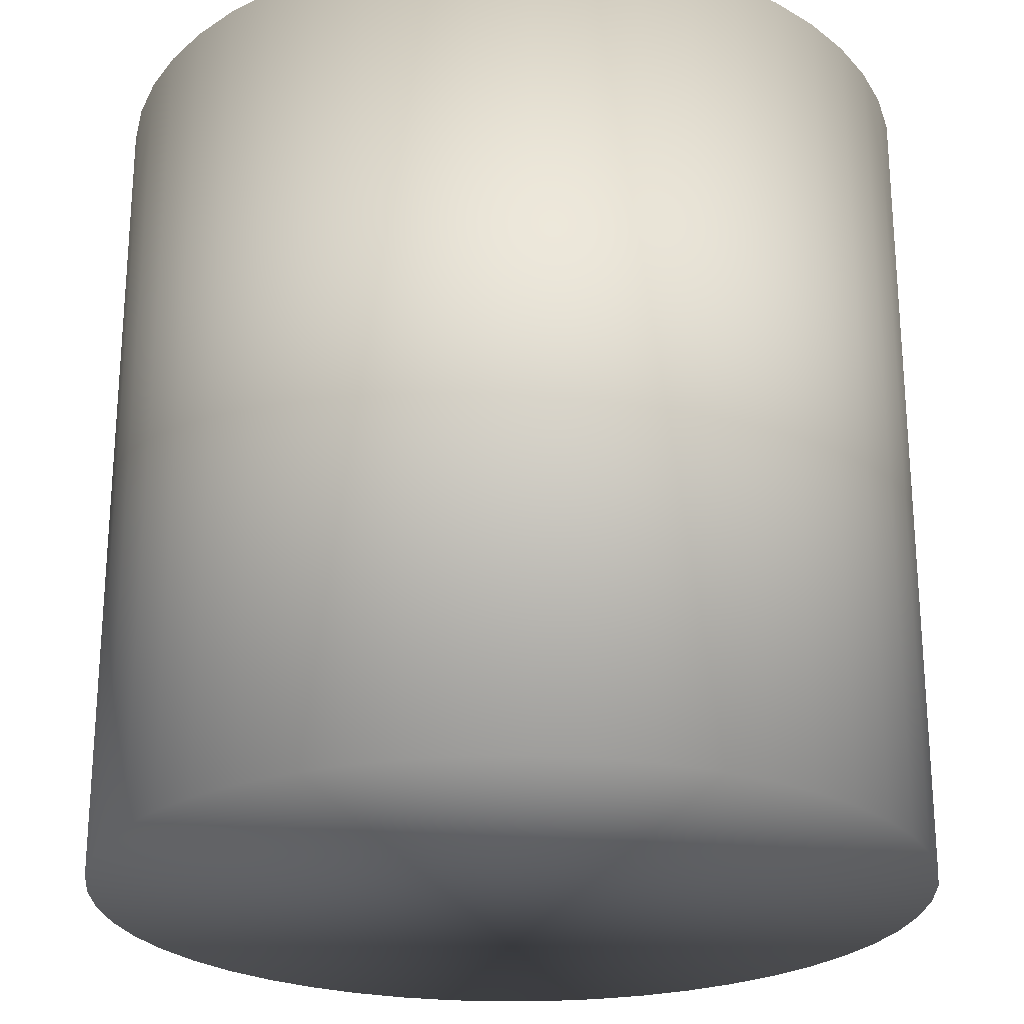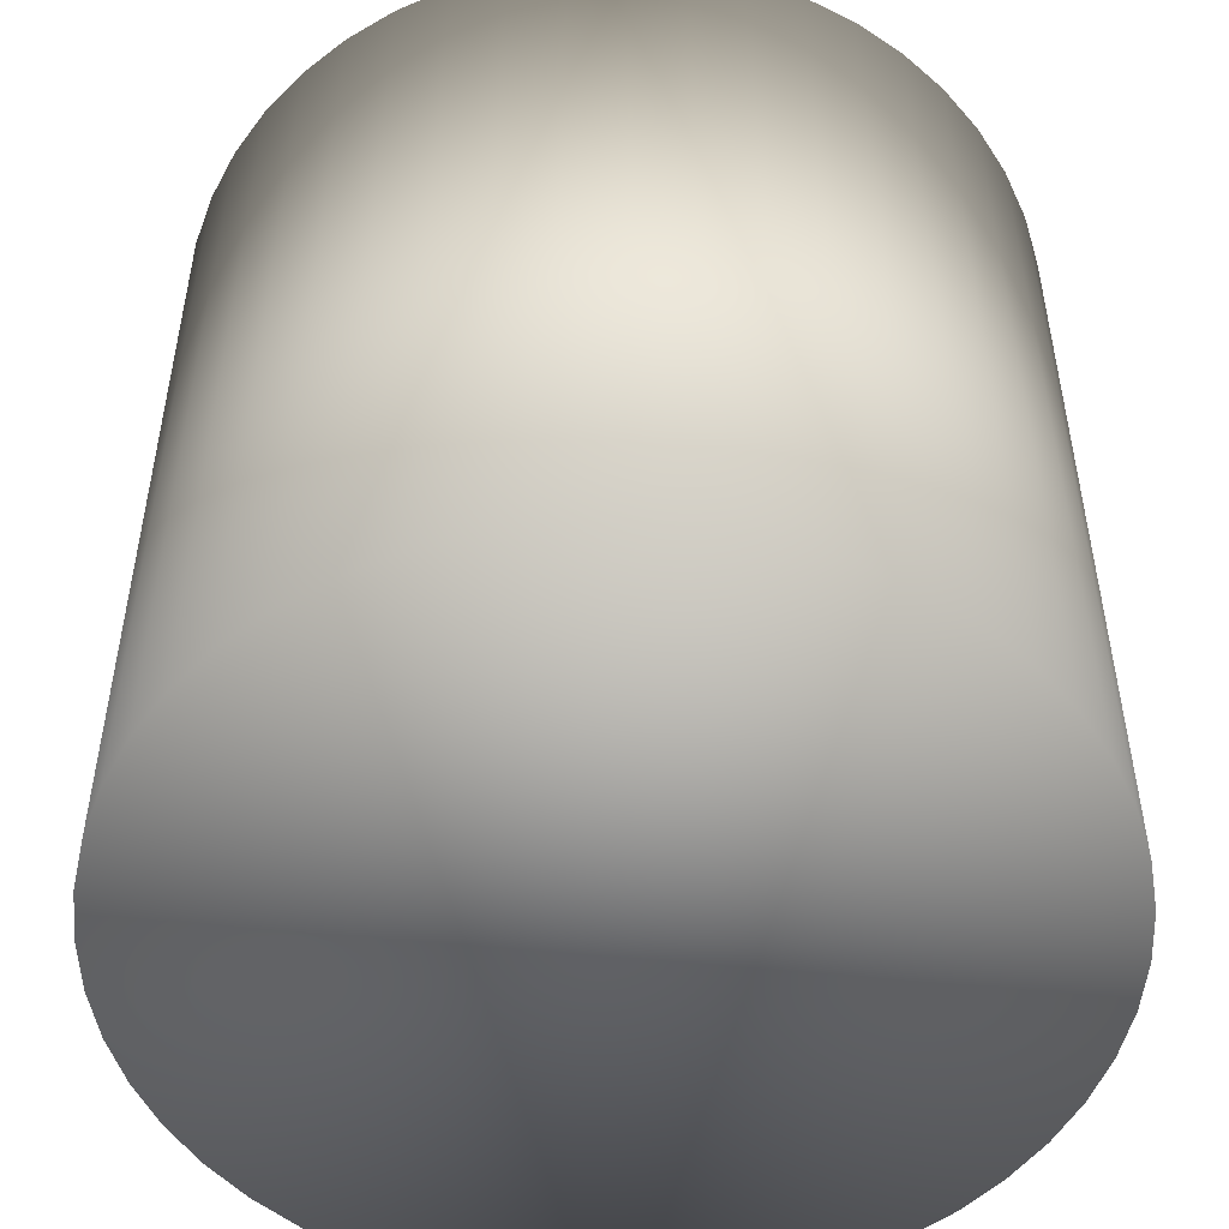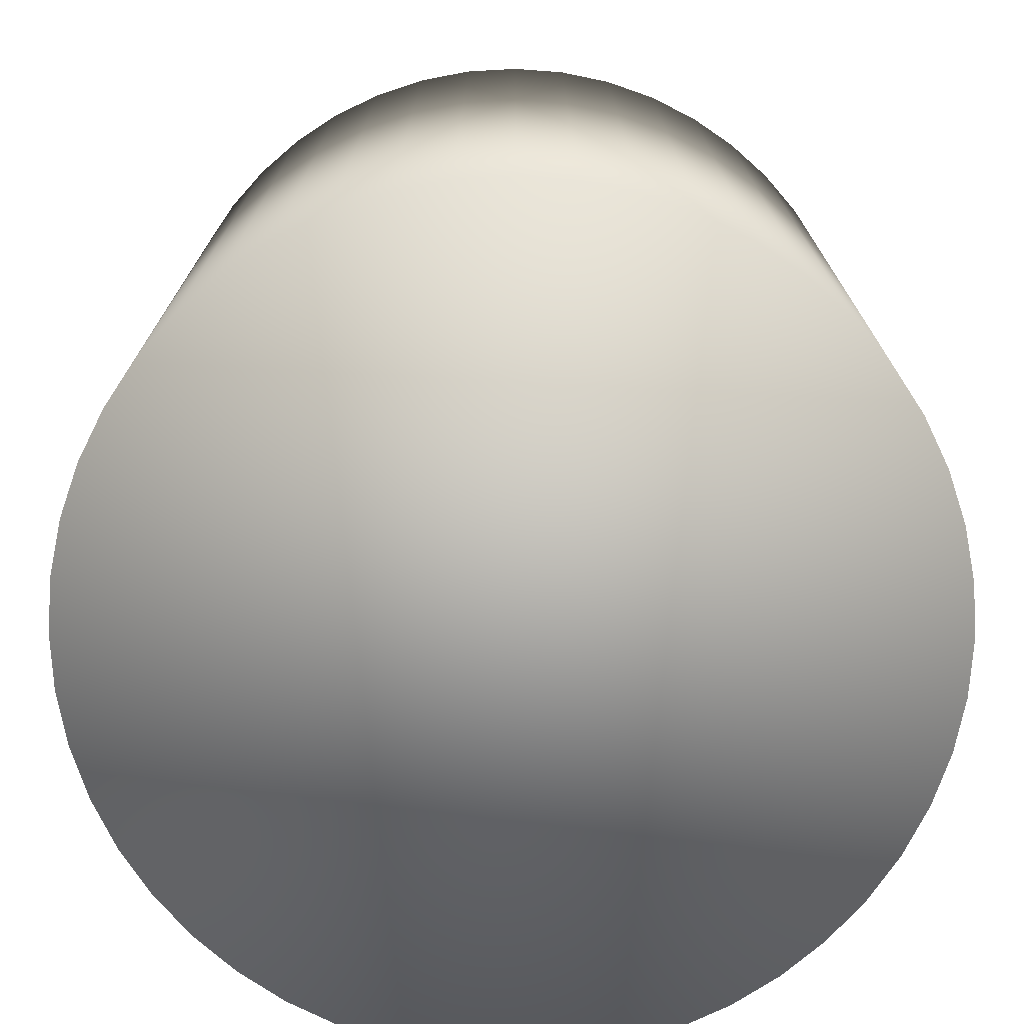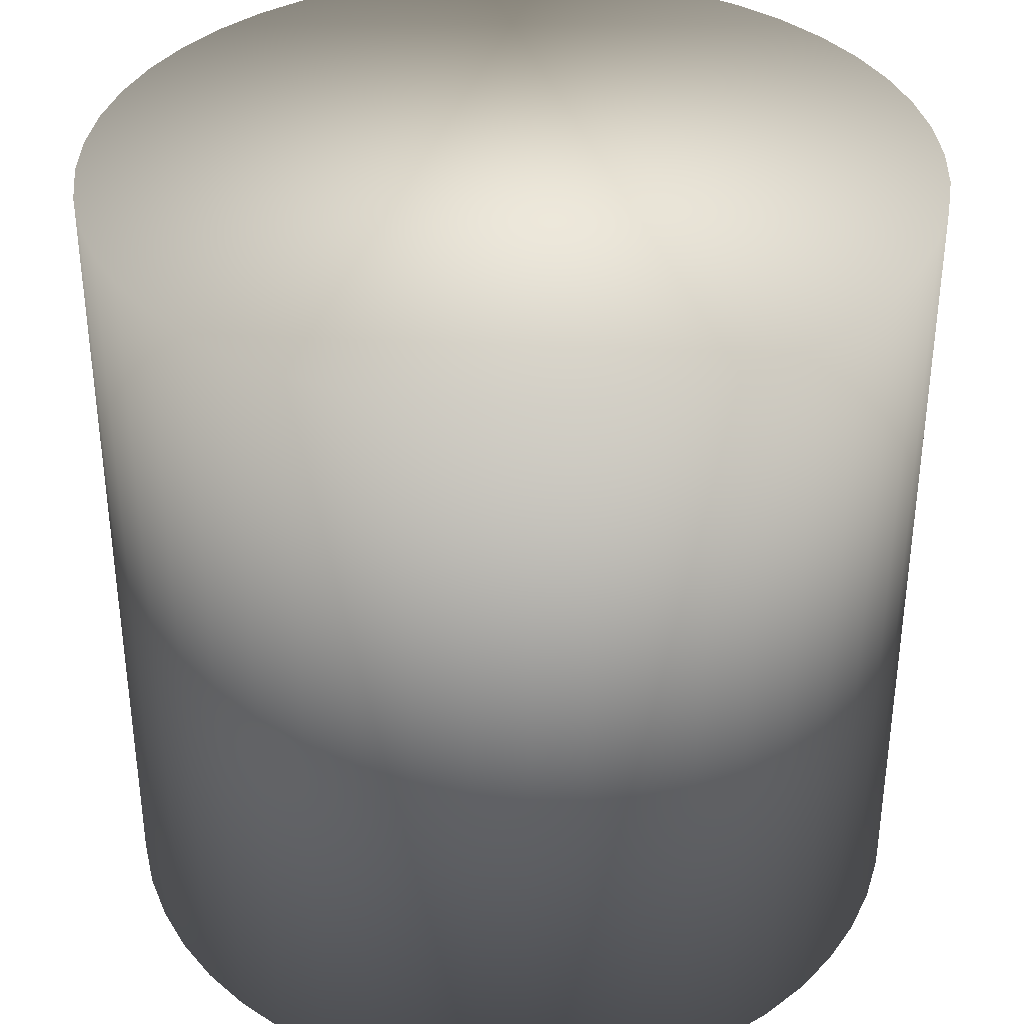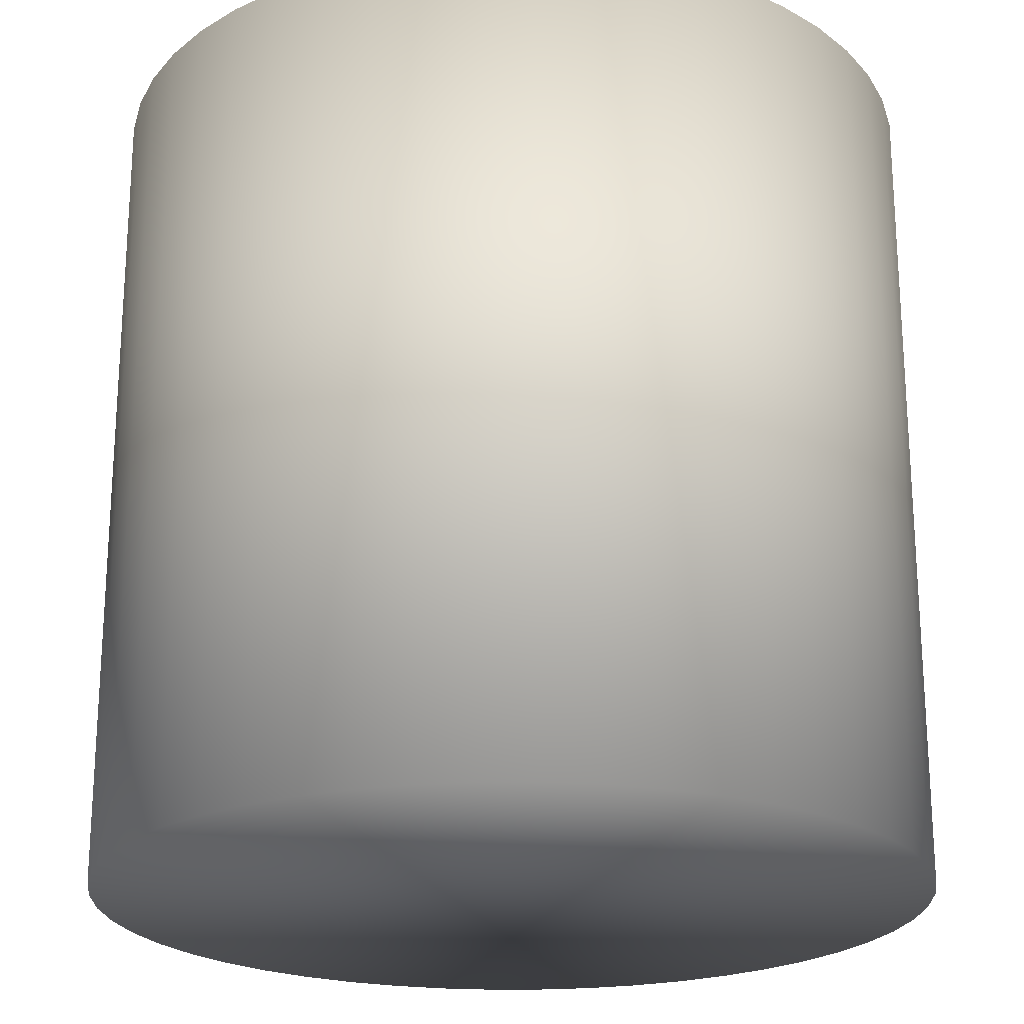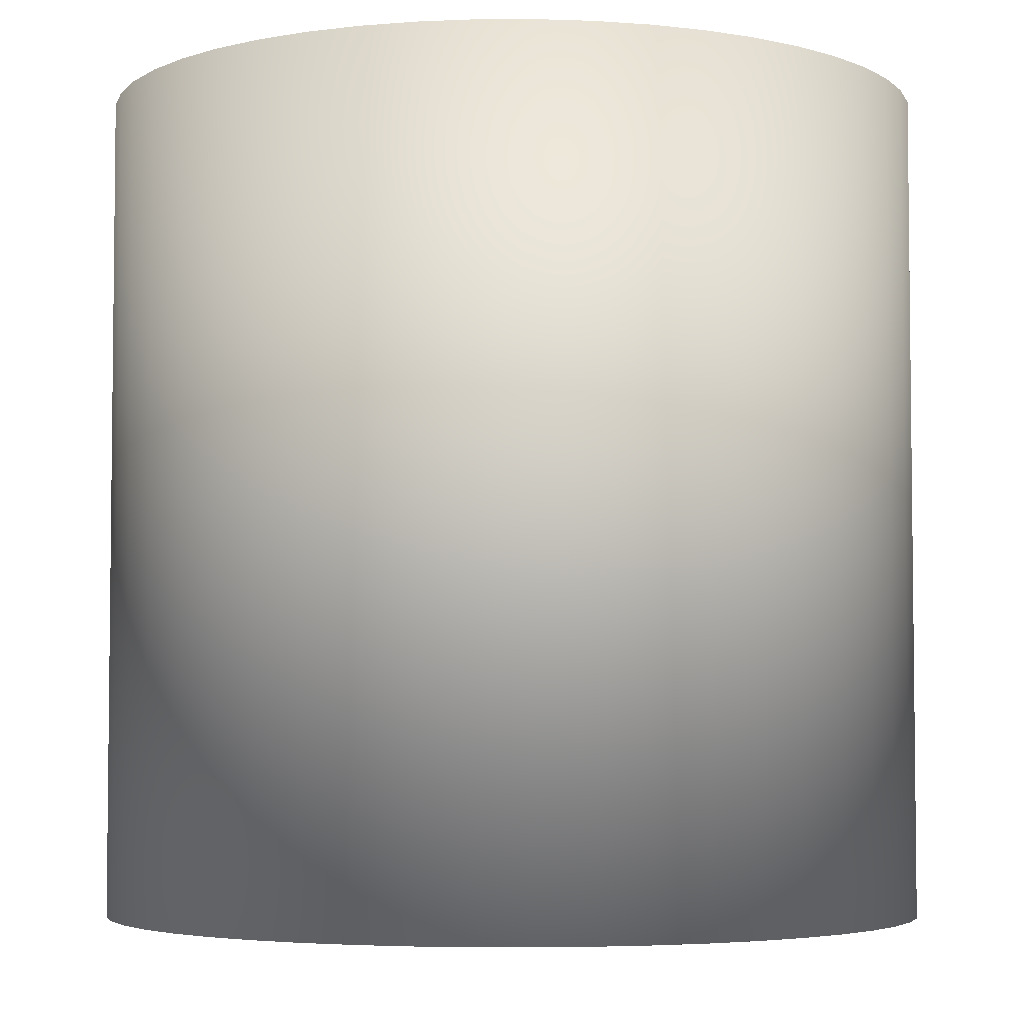
<metadata>
{"format":"obj","ext":"obj","renderer":"f3d","projection":"perspective","resolution":1024,"background":"white","views":[{"elev":-24.6,"azim":170.3,"up":"+Y"},{"elev":-51.2,"azim":133.4,"up":"+Y"},{"elev":-74.3,"azim":164.5,"up":"+Y"},{"elev":36.5,"azim":155.4,"up":"+Y"},{"elev":-22.2,"azim":-10.7,"up":"+Y"},{"elev":-4.3,"azim":-175.3,"up":"+Y"}]}
</metadata>
<code>
v 0 -0.5 -0.5
v 0 0.5 -0.5
v 0.06526 -0.5 -0.4957
v 0.06526 0.5 -0.4957
v 0.1294 -0.5 -0.483
v 0.1294 0.5 -0.483
v 0.1913 -0.5 -0.4619
v 0.1913 0.5 -0.4619
v 0.25 -0.5 -0.433
v 0.25 0.5 -0.433
v 0.3044 -0.5 -0.3967
v 0.3044 0.5 -0.3967
v 0.3536 -0.5 -0.3536
v 0.3536 0.5 -0.3536
v 0.3967 -0.5 -0.3044
v 0.3967 0.5 -0.3044
v 0.433 -0.5 -0.25
v 0.433 0.5 -0.25
v 0.4619 -0.5 -0.1913
v 0.4619 0.5 -0.1913
v 0.483 -0.5 -0.1294
v 0.483 0.5 -0.1294
v 0.4957 -0.5 -0.06526
v 0.4957 0.5 -0.06526
v 0.5 -0.5 -0
v 0.5 0.5 -0
v 0.4957 -0.5 0.06526
v 0.4957 0.5 0.06526
v 0.483 -0.5 0.1294
v 0.483 0.5 0.1294
v 0.4619 -0.5 0.1913
v 0.4619 0.5 0.1913
v 0.433 -0.5 0.25
v 0.433 0.5 0.25
v 0.3967 -0.5 0.3044
v 0.3967 0.5 0.3044
v 0.3536 -0.5 0.3536
v 0.3536 0.5 0.3536
v 0.3044 -0.5 0.3967
v 0.3044 0.5 0.3967
v 0.25 -0.5 0.433
v 0.25 0.5 0.433
v 0.1913 -0.5 0.4619
v 0.1913 0.5 0.4619
v 0.1294 -0.5 0.483
v 0.1294 0.5 0.483
v 0.06526 -0.5 0.4957
v 0.06526 0.5 0.4957
v 0 -0.5 0.5
v 0 0.5 0.5
v -0.06526 -0.5 0.4957
v -0.06526 0.5 0.4957
v -0.1294 -0.5 0.483
v -0.1294 0.5 0.483
v -0.1913 -0.5 0.4619
v -0.1913 0.5 0.4619
v -0.25 -0.5 0.433
v -0.25 0.5 0.433
v -0.3044 -0.5 0.3967
v -0.3044 0.5 0.3967
v -0.3536 -0.5 0.3536
v -0.3536 0.5 0.3536
v -0.3967 -0.5 0.3044
v -0.3967 0.5 0.3044
v -0.433 -0.5 0.25
v -0.433 0.5 0.25
v -0.4619 -0.5 0.1913
v -0.4619 0.5 0.1913
v -0.483 -0.5 0.1294
v -0.483 0.5 0.1294
v -0.4957 -0.5 0.06526
v -0.4957 0.5 0.06526
v -0.5 -0.5 -0
v -0.5 0.5 -0
v -0.4957 -0.5 -0.06526
v -0.4957 0.5 -0.06526
v -0.483 -0.5 -0.1294
v -0.483 0.5 -0.1294
v -0.4619 -0.5 -0.1913
v -0.4619 0.5 -0.1913
v -0.433 -0.5 -0.25
v -0.433 0.5 -0.25
v -0.3967 -0.5 -0.3044
v -0.3967 0.5 -0.3044
v -0.3536 -0.5 -0.3536
v -0.3536 0.5 -0.3536
v -0.3044 -0.5 -0.3967
v -0.3044 0.5 -0.3967
v -0.25 -0.5 -0.433
v -0.25 0.5 -0.433
v -0.1913 -0.5 -0.4619
v -0.1913 0.5 -0.4619
v -0.1294 -0.5 -0.483
v -0.1294 0.5 -0.483
v -0.06526 -0.5 -0.4957
v -0.06526 0.5 -0.4957
f 1 2 4
f 3 4 6
f 5 6 8
f 7 8 10
f 9 10 12
f 11 12 14
f 13 14 16
f 15 16 18
f 17 18 20
f 19 20 22
f 21 22 24
f 23 24 26
f 25 26 28
f 27 28 30
f 29 30 32
f 31 32 34
f 33 34 36
f 35 36 38
f 37 38 40
f 39 40 42
f 41 42 44
f 43 44 46
f 45 46 48
f 47 48 50
f 49 50 51
f 51 52 53
f 53 54 55
f 55 56 57
f 57 58 59
f 59 60 61
f 61 62 63
f 63 64 65
f 65 66 67
f 67 68 69
f 69 70 71
f 71 72 73
f 73 74 75
f 75 76 77
f 77 78 79
f 79 80 81
f 81 82 83
f 83 84 85
f 85 86 87
f 87 88 89
f 89 90 91
f 91 92 93
f 4 2 6
f 95 96 1
f 93 94 95
f 1 3 95
f 3 1 4
f 5 3 6
f 7 5 8
f 9 7 10
f 11 9 12
f 13 11 14
f 15 13 16
f 17 15 18
f 19 17 20
f 21 19 22
f 23 21 24
f 25 23 26
f 27 25 28
f 29 27 30
f 31 29 32
f 33 31 34
f 35 33 36
f 37 35 38
f 39 37 40
f 41 39 42
f 43 41 44
f 45 43 46
f 47 45 48
f 49 47 50
f 50 52 51
f 52 54 53
f 54 56 55
f 56 58 57
f 58 60 59
f 60 62 61
f 62 64 63
f 64 66 65
f 66 68 67
f 68 70 69
f 70 72 71
f 72 74 73
f 74 76 75
f 76 78 77
f 78 80 79
f 80 82 81
f 82 84 83
f 84 86 85
f 86 88 87
f 88 90 89
f 90 92 91
f 92 94 93
f 2 96 6
f 96 94 6
f 94 92 6
f 92 90 6
f 90 88 6
f 88 86 6
f 86 84 6
f 84 82 6
f 82 80 6
f 80 78 6
f 78 76 6
f 76 74 6
f 74 72 6
f 72 70 6
f 70 68 6
f 68 66 6
f 66 64 6
f 64 62 6
f 62 60 6
f 60 58 6
f 58 56 6
f 56 54 6
f 54 52 6
f 52 50 6
f 50 48 6
f 48 46 6
f 46 44 6
f 44 42 6
f 42 40 6
f 40 38 6
f 38 36 6
f 36 34 6
f 34 32 6
f 32 30 6
f 30 28 6
f 28 26 6
f 26 24 6
f 24 22 6
f 22 20 6
f 20 18 6
f 18 16 6
f 16 14 6
f 14 12 6
f 12 10 8
f 6 12 8
f 96 2 1
f 94 96 95
f 3 5 95
f 5 7 95
f 7 9 95
f 9 11 95
f 11 13 95
f 13 15 95
f 15 17 95
f 17 19 95
f 19 21 95
f 21 23 95
f 23 25 95
f 25 27 95
f 27 29 95
f 29 31 95
f 31 33 95
f 33 35 95
f 35 37 95
f 37 39 95
f 39 41 95
f 41 43 95
f 43 45 95
f 45 47 95
f 47 49 95
f 49 51 95
f 51 53 95
f 53 55 95
f 55 57 95
f 57 59 95
f 59 61 95
f 61 63 95
f 63 65 95
f 65 67 95
f 67 69 95
f 69 71 95
f 71 73 95
f 73 75 95
f 75 77 95
f 77 79 95
f 79 81 95
f 81 83 95
f 83 85 95
f 85 87 95
f 87 89 95
f 89 91 93
f 95 89 93

</code>
